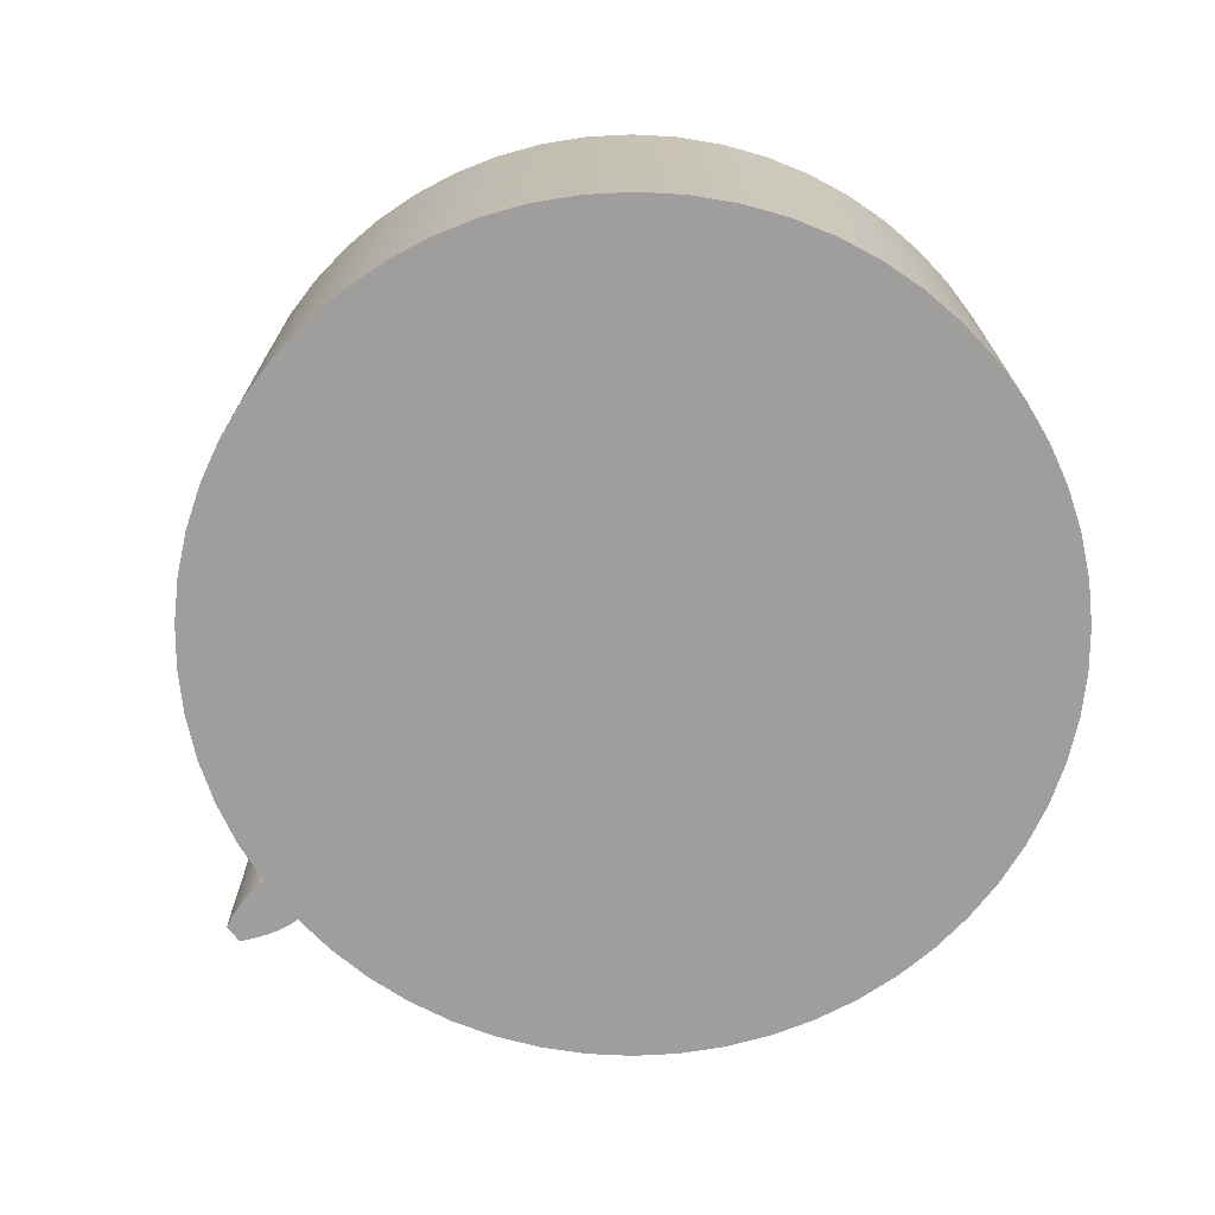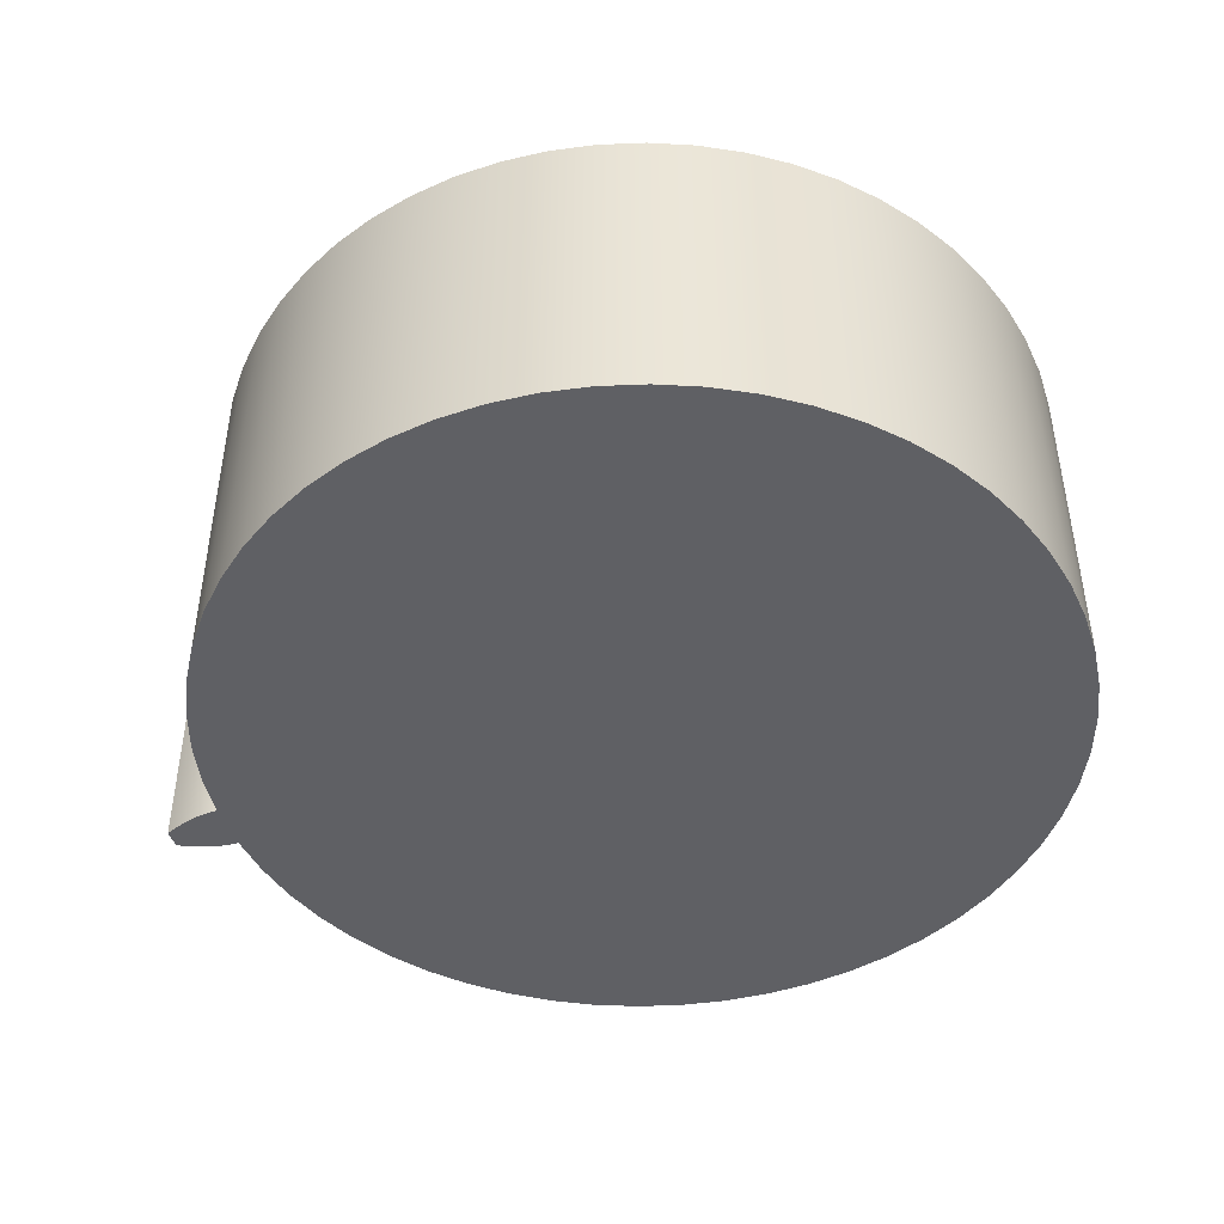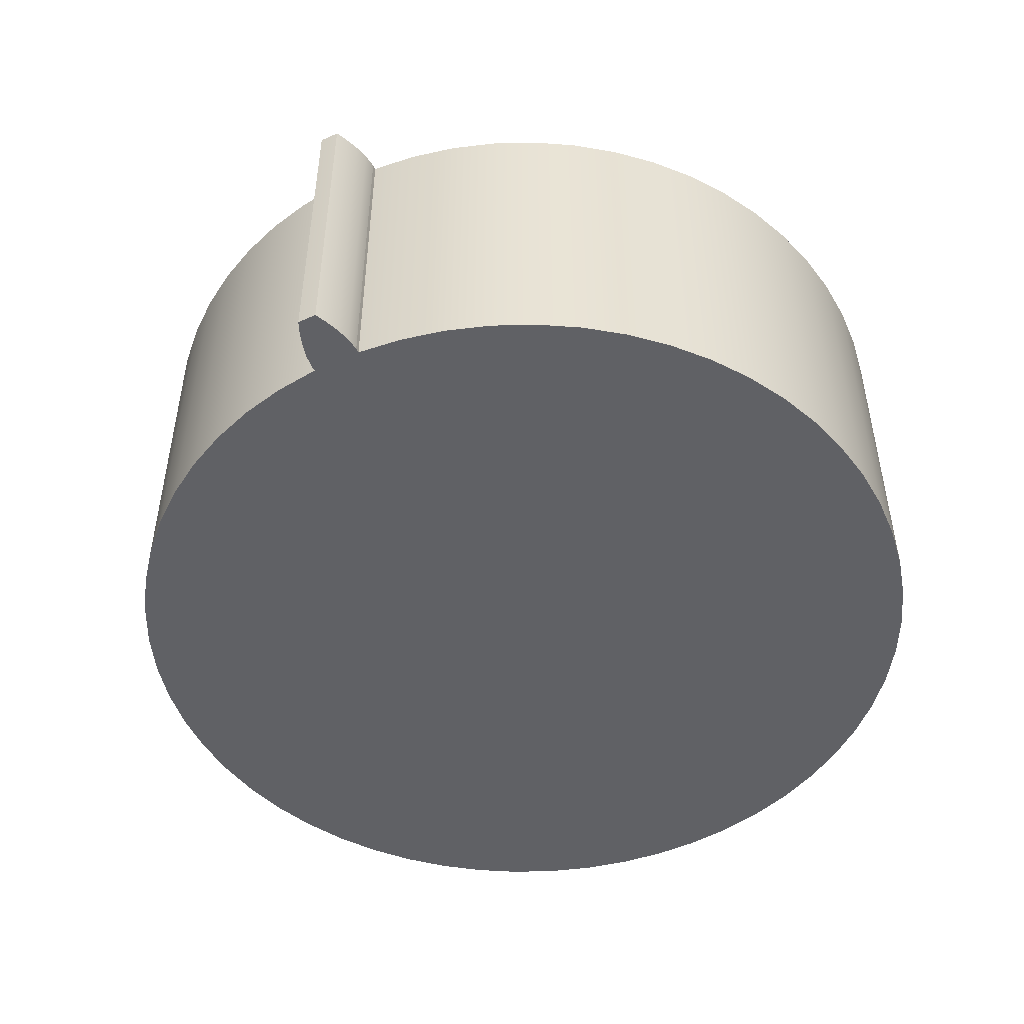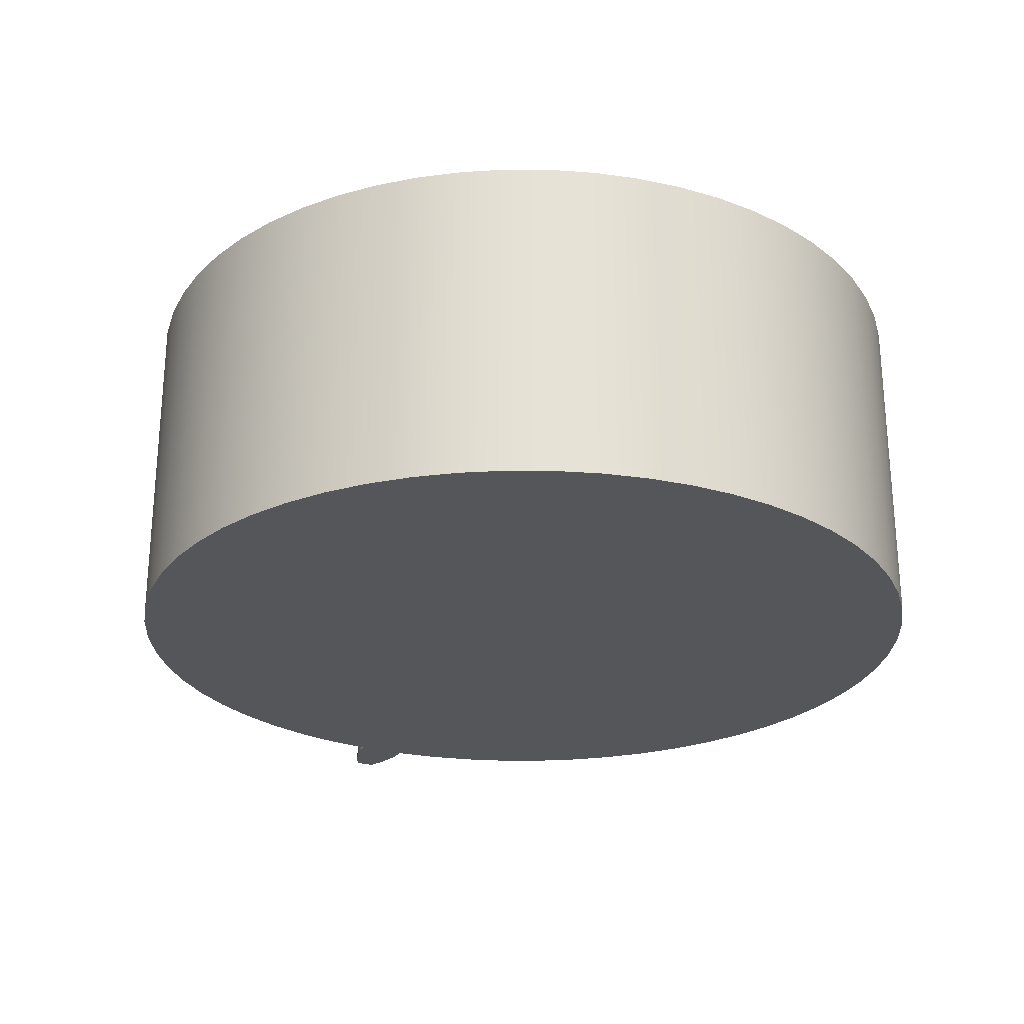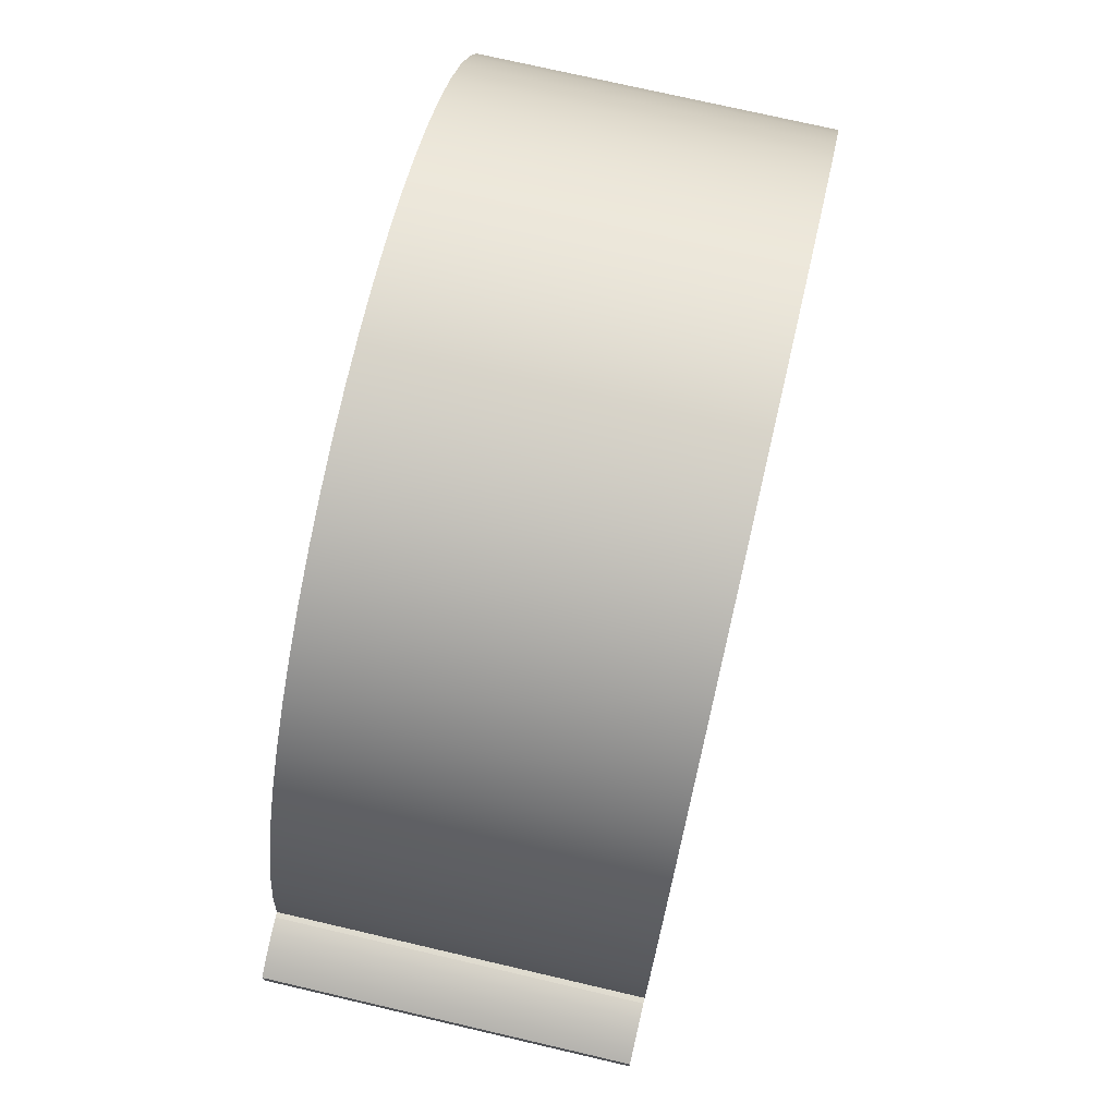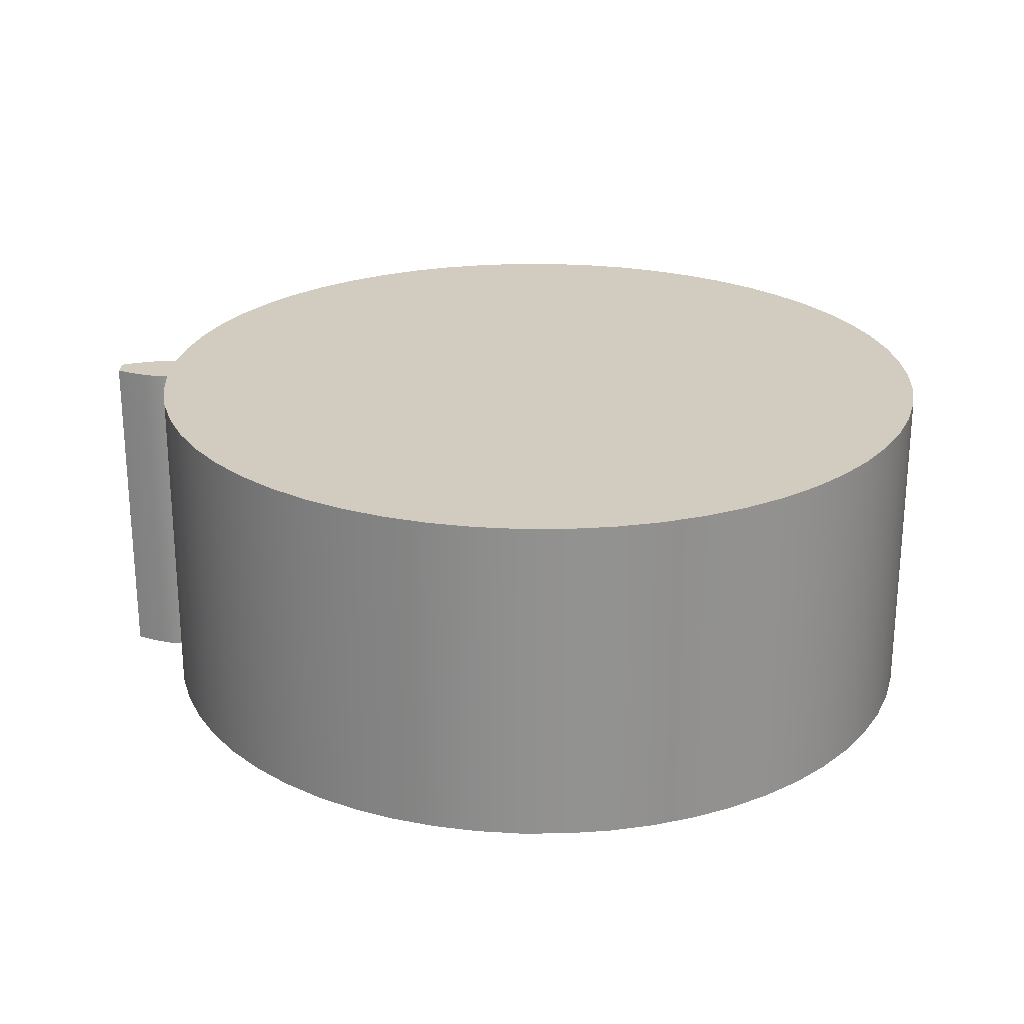
<metadata>
{"format":"obj","ext":"obj","renderer":"f3d","projection":"perspective","resolution":1024,"background":"white","views":[{"elev":-71.1,"azim":-142.8,"up":"+Z"},{"elev":-45.2,"azim":-161.7,"up":"+Z"},{"elev":-48.9,"azim":116.7,"up":"+Z"},{"elev":-25.6,"azim":-115.4,"up":"+Z"},{"elev":73.8,"azim":103.1,"up":"+Y"},{"elev":24.1,"azim":-177.0,"up":"+Z"}]}
</metadata>
<code>
v 2.487 -0.1486 0
v 2.569 -0.1394 0
v 2.649 -0.1187 0
v 2.727 -0.09069 0
v 2.802 -0.05695 0
v 2.802 -0.05695 2
v 2.727 -0.09069 2
v 2.649 -0.1187 2
v 2.569 -0.1394 2
v 2.487 -0.1486 2
v 2.458 -0.1468 0
v 2.487 -0.1486 0
v 2.487 -0.1486 2
v 2.458 -0.1468 2
v 2.458 0.1468 2
v 2.428 0.4112 2
v 2.369 0.6708 2
v 2.283 0.9226 2
v 2.17 1.164 2
v 2.032 1.391 2
v 1.87 1.602 2
v 1.686 1.795 2
v 1.482 1.966 2
v 1.261 2.114 2
v 1.026 2.238 2
v 0.7783 2.336 2
v 0.5216 2.406 2
v 0.2589 2.448 2
v -0.006905 2.462 2
v -0.2726 2.447 2
v -0.5351 2.403 2
v -0.7913 2.331 2
v -1.038 2.232 2
v -1.273 2.107 2
v -1.493 1.958 2
v -1.696 1.785 2
v -1.879 1.592 2
v -2.039 1.38 2
v -2.176 1.151 2
v -2.288 0.9098 2
v -2.373 0.6575 2
v -2.43 0.3976 2
v -2.459 0.1331 2
v -2.459 -0.1331 2
v -2.43 -0.3976 2
v -2.373 -0.6575 2
v -2.288 -0.9098 2
v -2.176 -1.151 2
v -2.039 -1.38 2
v -1.879 -1.592 2
v -1.696 -1.785 2
v -1.493 -1.958 2
v -1.273 -2.107 2
v -1.038 -2.232 2
v -0.7913 -2.331 2
v -0.5351 -2.403 2
v -0.2726 -2.447 2
v -0.006905 -2.462 2
v 0.2589 -2.448 2
v 0.5216 -2.406 2
v 0.7783 -2.336 2
v 1.026 -2.238 2
v 1.261 -2.114 2
v 1.482 -1.966 2
v 1.686 -1.795 2
v 1.87 -1.602 2
v 2.032 -1.391 2
v 2.17 -1.164 2
v 2.283 -0.9226 2
v 2.369 -0.6708 2
v 2.428 -0.4112 2
v 2.458 -0.1468 2
v 2.487 -0.1486 2
v 2.569 -0.1394 2
v 2.649 -0.1187 2
v 2.727 -0.09069 2
v 2.802 -0.05695 2
v 2.803 -0.01898 2
v 2.803 0.01898 2
v 2.802 0.05695 2
v 2.727 0.09069 2
v 2.649 0.1187 2
v 2.569 0.1394 2
v 2.487 0.1486 2
v 2.487 0.1486 0
v 2.458 0.1468 0
v 2.458 0.1468 2
v 2.487 0.1486 2
v 2.458 -0.1468 0
v 2.428 -0.4112 0
v 2.369 -0.6708 0
v 2.283 -0.9226 0
v 2.17 -1.164 0
v 2.032 -1.391 0
v 1.87 -1.602 0
v 1.686 -1.795 0
v 1.482 -1.966 0
v 1.261 -2.114 0
v 1.026 -2.238 0
v 0.7783 -2.336 0
v 0.5216 -2.406 0
v 0.2589 -2.448 0
v -0.006905 -2.462 0
v -0.2726 -2.447 0
v -0.5351 -2.403 0
v -0.7913 -2.331 0
v -1.038 -2.232 0
v -1.273 -2.107 0
v -1.493 -1.958 0
v -1.696 -1.785 0
v -1.879 -1.592 0
v -2.039 -1.38 0
v -2.176 -1.151 0
v -2.288 -0.9098 0
v -2.373 -0.6575 0
v -2.43 -0.3976 0
v -2.459 -0.1331 0
v -2.459 0.1331 0
v -2.43 0.3976 0
v -2.373 0.6575 0
v -2.288 0.9098 0
v -2.176 1.151 0
v -2.039 1.38 0
v -1.879 1.592 0
v -1.696 1.785 0
v -1.493 1.958 0
v -1.273 2.107 0
v -1.038 2.232 0
v -0.7913 2.331 0
v -0.5351 2.403 0
v -0.2726 2.447 0
v -0.006905 2.462 0
v 0.2589 2.448 0
v 0.5216 2.406 0
v 0.7783 2.336 0
v 1.026 2.238 0
v 1.261 2.114 0
v 1.482 1.966 0
v 1.686 1.795 0
v 1.87 1.602 0
v 2.032 1.391 0
v 2.17 1.164 0
v 2.283 0.9226 0
v 2.369 0.6708 0
v 2.428 0.4112 0
v 2.458 0.1468 0
v 2.487 0.1486 0
v 2.569 0.1394 0
v 2.649 0.1187 0
v 2.727 0.09069 0
v 2.802 0.05695 0
v 2.803 0.01898 0
v 2.803 -0.01898 0
v 2.802 -0.05695 0
v 2.727 -0.09069 0
v 2.649 -0.1187 0
v 2.569 -0.1394 0
v 2.487 -0.1486 0
v 2.802 -0.05695 0
v 2.803 -0.01898 0
v 2.803 0.01898 0
v 2.802 0.05695 0
v 2.802 0.05695 2
v 2.803 0.01898 2
v 2.803 -0.01898 2
v 2.802 -0.05695 2
v 2.802 0.05695 0
v 2.727 0.09069 0
v 2.649 0.1187 0
v 2.569 0.1394 0
v 2.487 0.1486 0
v 2.487 0.1486 2
v 2.569 0.1394 2
v 2.649 0.1187 2
v 2.727 0.09069 2
v 2.802 0.05695 2
v 2.458 0.1468 2
v 2.458 0.1468 0
v 2.428 0.4112 0
v 2.369 0.6708 0
v 2.283 0.9226 0
v 2.17 1.164 0
v 2.032 1.391 0
v 1.87 1.602 0
v 1.686 1.795 0
v 1.482 1.966 0
v 1.261 2.114 0
v 1.026 2.238 0
v 0.7783 2.336 0
v 0.5216 2.406 0
v 0.2589 2.448 0
v -0.006905 2.462 0
v -0.2726 2.447 0
v -0.5351 2.403 0
v -0.7913 2.331 0
v -1.038 2.232 0
v -1.273 2.107 0
v -1.493 1.958 0
v -1.696 1.785 0
v -1.879 1.592 0
v -2.039 1.38 0
v -2.176 1.151 0
v -2.288 0.9098 0
v -2.373 0.6575 0
v -2.43 0.3976 0
v -2.459 0.1331 0
v -2.459 -0.1331 0
v -2.43 -0.3976 0
v -2.373 -0.6575 0
v -2.288 -0.9098 0
v -2.176 -1.151 0
v -2.039 -1.38 0
v -1.879 -1.592 0
v -1.696 -1.785 0
v -1.493 -1.958 0
v -1.273 -2.107 0
v -1.038 -2.232 0
v -0.7913 -2.331 0
v -0.5351 -2.403 0
v -0.2726 -2.447 0
v -0.006905 -2.462 0
v 0.2589 -2.448 0
v 0.5216 -2.406 0
v 0.7783 -2.336 0
v 1.026 -2.238 0
v 1.261 -2.114 0
v 1.482 -1.966 0
v 1.686 -1.795 0
v 1.87 -1.602 0
v 2.032 -1.391 0
v 2.17 -1.164 0
v 2.283 -0.9226 0
v 2.369 -0.6708 0
v 2.428 -0.4112 0
v 2.458 -0.1468 0
v 2.458 -0.1468 2
v 2.428 -0.4112 2
v 2.369 -0.6708 2
v 2.283 -0.9226 2
v 2.17 -1.164 2
v 2.032 -1.391 2
v 1.87 -1.602 2
v 1.686 -1.795 2
v 1.482 -1.966 2
v 1.261 -2.114 2
v 1.026 -2.238 2
v 0.7783 -2.336 2
v 0.5216 -2.406 2
v 0.2589 -2.448 2
v -0.006905 -2.462 2
v -0.2726 -2.447 2
v -0.5351 -2.403 2
v -0.7913 -2.331 2
v -1.038 -2.232 2
v -1.273 -2.107 2
v -1.493 -1.958 2
v -1.696 -1.785 2
v -1.879 -1.592 2
v -2.039 -1.38 2
v -2.176 -1.151 2
v -2.288 -0.9098 2
v -2.373 -0.6575 2
v -2.43 -0.3976 2
v -2.459 -0.1331 2
v -2.459 0.1331 2
v -2.43 0.3976 2
v -2.373 0.6575 2
v -2.288 0.9098 2
v -2.176 1.151 2
v -2.039 1.38 2
v -1.879 1.592 2
v -1.696 1.785 2
v -1.493 1.958 2
v -1.273 2.107 2
v -1.038 2.232 2
v -0.7913 2.331 2
v -0.5351 2.403 2
v -0.2726 2.447 2
v -0.006905 2.462 2
v 0.2589 2.448 2
v 0.5216 2.406 2
v 0.7783 2.336 2
v 1.026 2.238 2
v 1.261 2.114 2
v 1.482 1.966 2
v 1.686 1.795 2
v 1.87 1.602 2
v 2.032 1.391 2
v 2.17 1.164 2
v 2.283 0.9226 2
v 2.369 0.6708 2
v 2.428 0.4112 2
f 1 2 10
f 10 2 9
f 9 2 3
f 9 3 8
f 8 3 4
f 8 4 7
f 7 4 5
f 7 5 6
f 11 12 14
f 14 12 13
f 16 42 15
f 15 42 43
f 15 43 44
f 42 16 41
f 41 16 17
f 41 17 40
f 40 17 18
f 40 18 39
f 39 18 19
f 39 19 38
f 38 19 20
f 38 20 37
f 37 20 21
f 37 21 36
f 36 21 22
f 36 22 35
f 35 22 23
f 35 23 34
f 34 23 24
f 34 24 33
f 33 24 25
f 33 25 32
f 32 25 26
f 32 26 31
f 31 26 27
f 31 27 30
f 30 27 28
f 30 28 29
f 15 44 72
f 72 44 45
f 72 45 71
f 71 45 46
f 71 46 70
f 70 46 47
f 70 47 69
f 69 47 48
f 69 48 68
f 68 48 49
f 68 49 67
f 67 49 50
f 67 50 66
f 66 50 51
f 66 51 65
f 65 51 52
f 65 52 64
f 64 52 53
f 64 53 63
f 63 53 54
f 63 54 62
f 62 54 55
f 62 55 61
f 61 55 56
f 61 56 60
f 60 56 57
f 60 57 59
f 59 57 58
f 72 73 15
f 15 73 84
f 84 73 83
f 83 73 74
f 83 74 75
f 83 75 82
f 82 75 76
f 82 76 81
f 81 76 78
f 81 78 79
f 76 77 78
f 79 80 81
f 85 86 88
f 88 86 87
f 90 116 89
f 89 116 117
f 89 117 146
f 146 117 118
f 146 118 119
f 116 90 115
f 115 90 91
f 115 91 114
f 114 91 92
f 114 92 113
f 113 92 93
f 113 93 112
f 112 93 94
f 112 94 111
f 111 94 95
f 111 95 110
f 110 95 96
f 110 96 109
f 109 96 97
f 109 97 108
f 108 97 98
f 108 98 107
f 107 98 99
f 107 99 106
f 106 99 100
f 106 100 105
f 105 100 101
f 105 101 104
f 104 101 102
f 104 102 103
f 146 119 145
f 145 119 120
f 145 120 144
f 144 120 121
f 144 121 143
f 143 121 122
f 143 122 142
f 142 122 123
f 142 123 141
f 141 123 124
f 141 124 140
f 140 124 125
f 140 125 139
f 139 125 126
f 139 126 138
f 138 126 127
f 138 127 137
f 137 127 128
f 137 128 136
f 136 128 129
f 136 129 135
f 135 129 130
f 135 130 134
f 134 130 131
f 134 131 133
f 133 131 132
f 89 146 158
f 158 146 147
f 158 147 148
f 149 156 148
f 148 156 157
f 148 157 158
f 156 149 155
f 155 149 150
f 155 150 153
f 153 150 152
f 152 150 151
f 153 154 155
f 166 159 165
f 165 159 160
f 165 160 164
f 164 160 161
f 164 161 163
f 163 161 162
f 167 168 176
f 176 168 175
f 175 168 169
f 175 169 174
f 174 169 170
f 174 170 173
f 173 170 171
f 173 171 172
f 177 178 292
f 292 178 179
f 292 179 291
f 291 179 180
f 291 180 290
f 290 180 181
f 290 181 289
f 289 181 182
f 289 182 288
f 288 182 183
f 288 183 287
f 287 183 184
f 287 184 286
f 286 184 185
f 286 185 285
f 285 185 186
f 285 186 284
f 284 186 187
f 284 187 283
f 283 187 188
f 283 188 282
f 282 188 189
f 282 189 281
f 281 189 190
f 281 190 280
f 280 190 191
f 280 191 279
f 279 191 192
f 279 192 278
f 278 192 193
f 278 193 277
f 277 193 194
f 277 194 276
f 276 194 195
f 276 195 275
f 275 195 196
f 275 196 274
f 274 196 197
f 274 197 273
f 273 197 198
f 273 198 272
f 272 198 199
f 272 199 271
f 271 199 200
f 271 200 270
f 270 200 201
f 270 201 269
f 269 201 202
f 269 202 268
f 268 202 203
f 268 203 267
f 267 203 204
f 267 204 266
f 266 204 205
f 266 205 265
f 265 205 206
f 265 206 264
f 264 206 207
f 264 207 263
f 263 207 208
f 263 208 262
f 262 208 209
f 262 209 261
f 261 209 210
f 261 210 260
f 260 210 211
f 260 211 259
f 259 211 212
f 259 212 258
f 258 212 213
f 258 213 257
f 257 213 214
f 257 214 256
f 256 214 215
f 256 215 255
f 255 215 216
f 255 216 254
f 254 216 217
f 254 217 253
f 253 217 218
f 253 218 252
f 252 218 219
f 252 219 251
f 251 219 220
f 251 220 250
f 250 220 221
f 250 221 249
f 249 221 222
f 249 222 248
f 248 222 223
f 248 223 247
f 247 223 224
f 247 224 246
f 246 224 225
f 246 225 245
f 245 225 226
f 245 226 244
f 244 226 227
f 244 227 243
f 243 227 228
f 243 228 242
f 242 228 229
f 242 229 241
f 241 229 230
f 241 230 240
f 240 230 231
f 240 231 239
f 239 231 232
f 239 232 238
f 238 232 233
f 238 233 237
f 237 233 234
f 237 234 236
f 236 234 235

</code>
